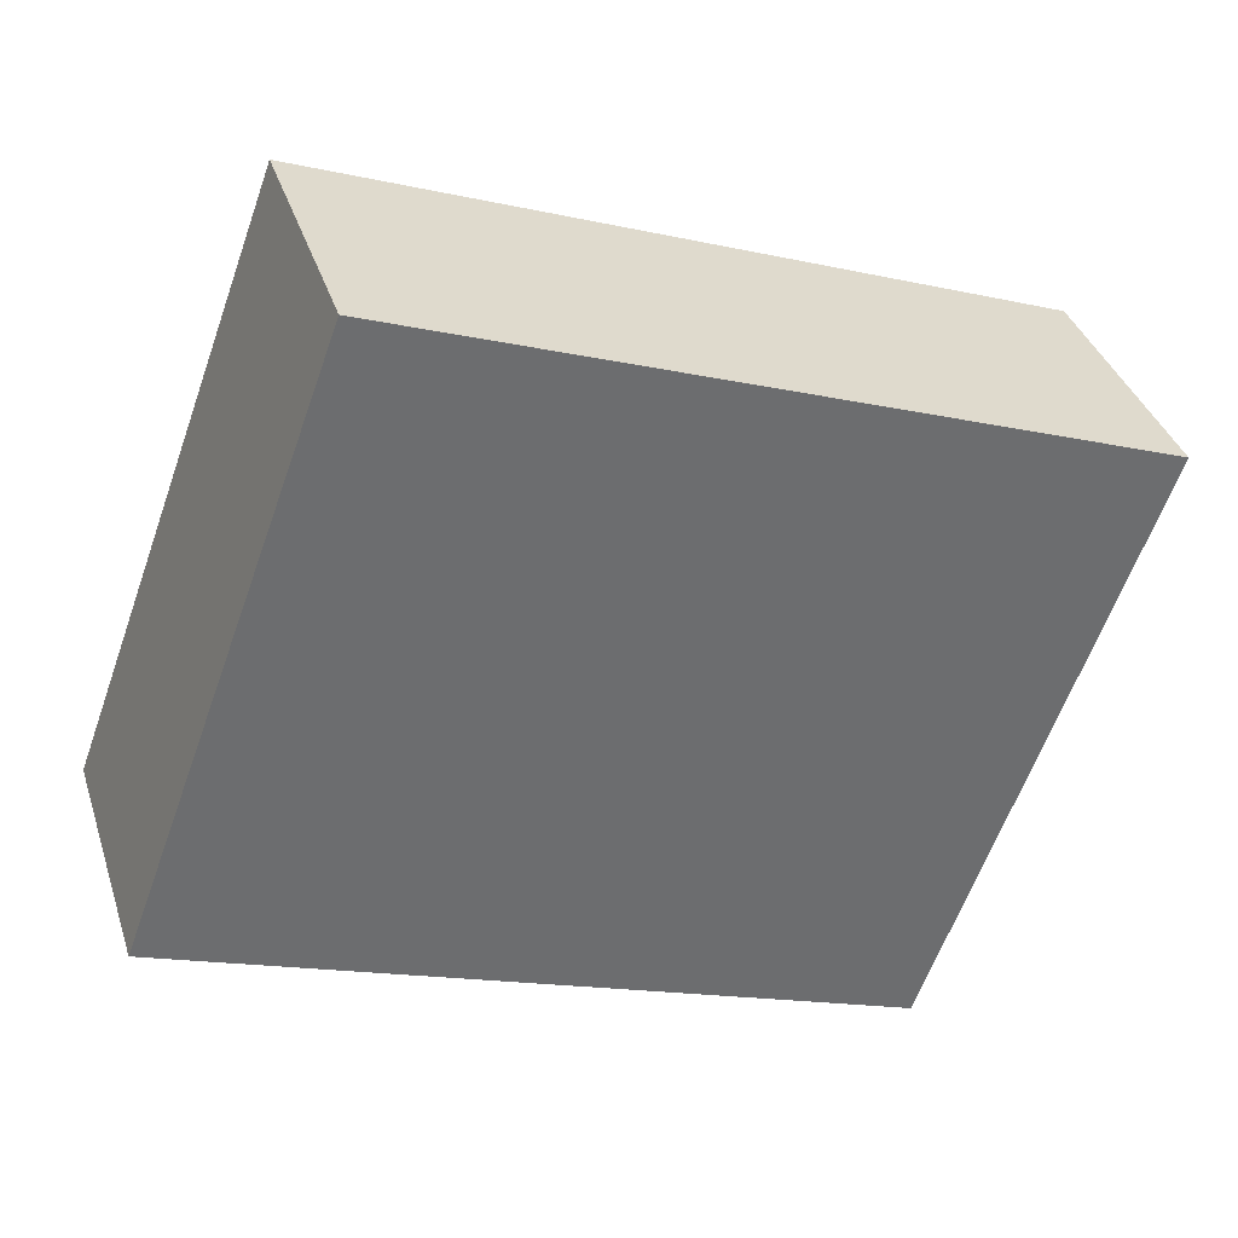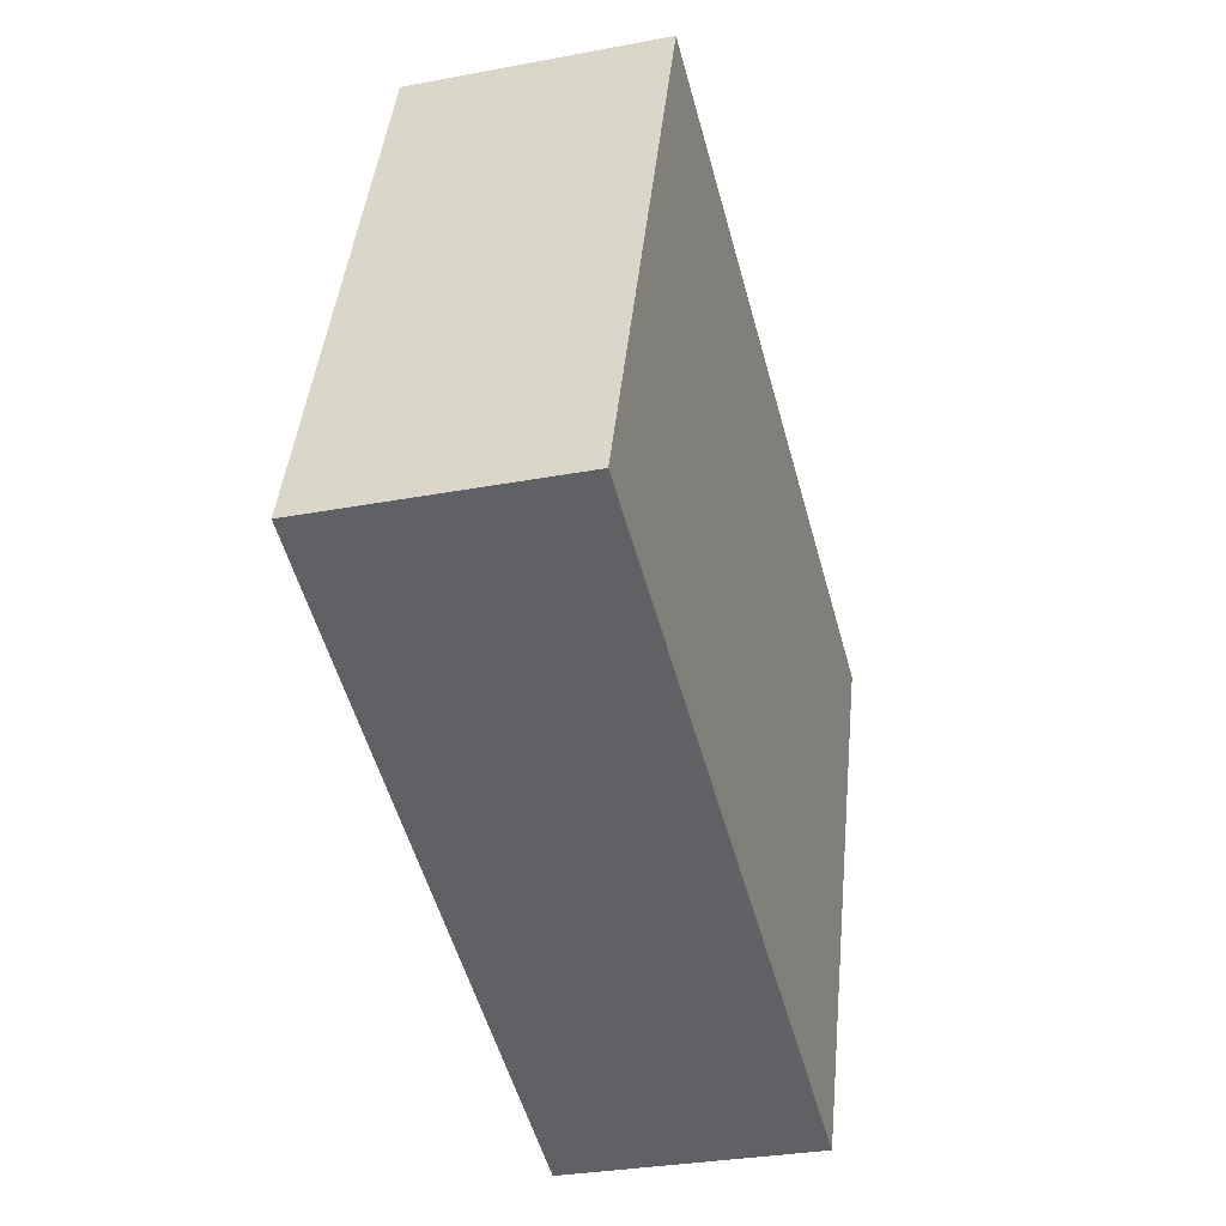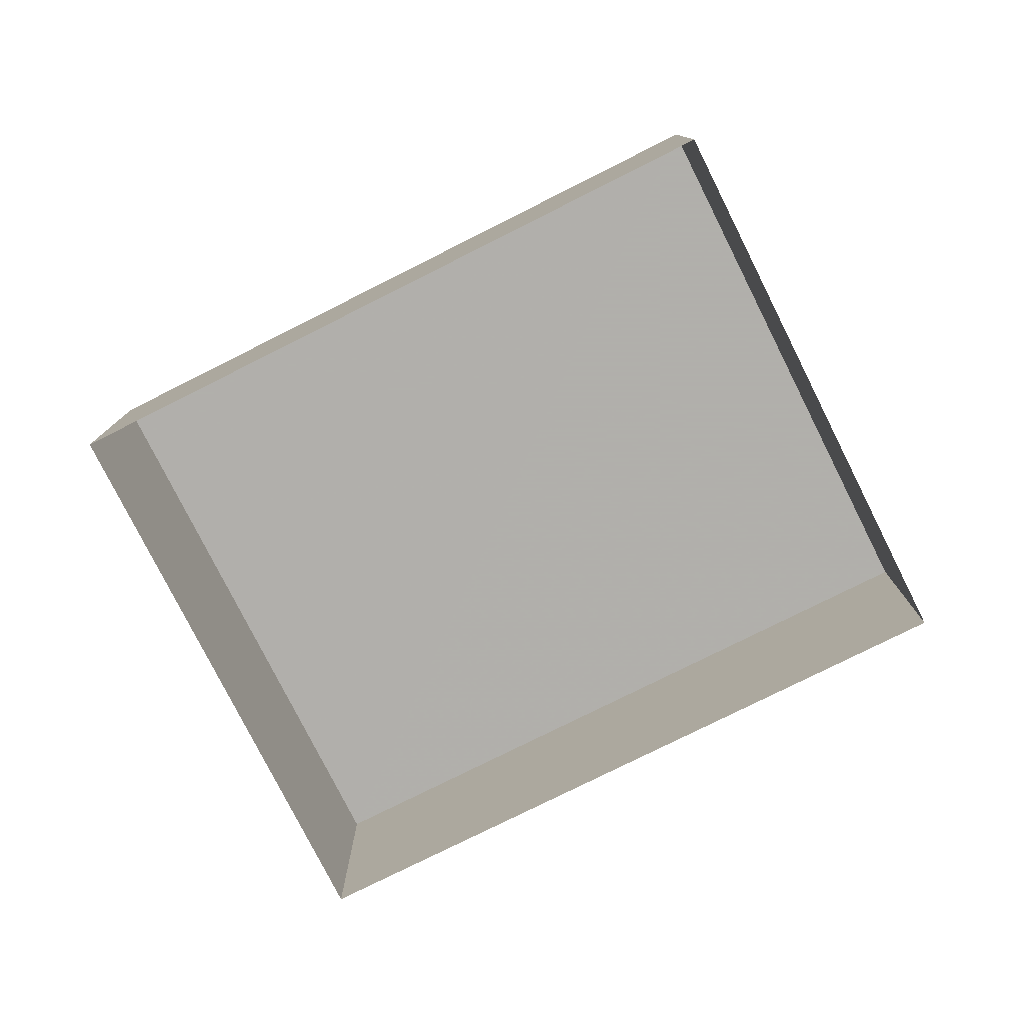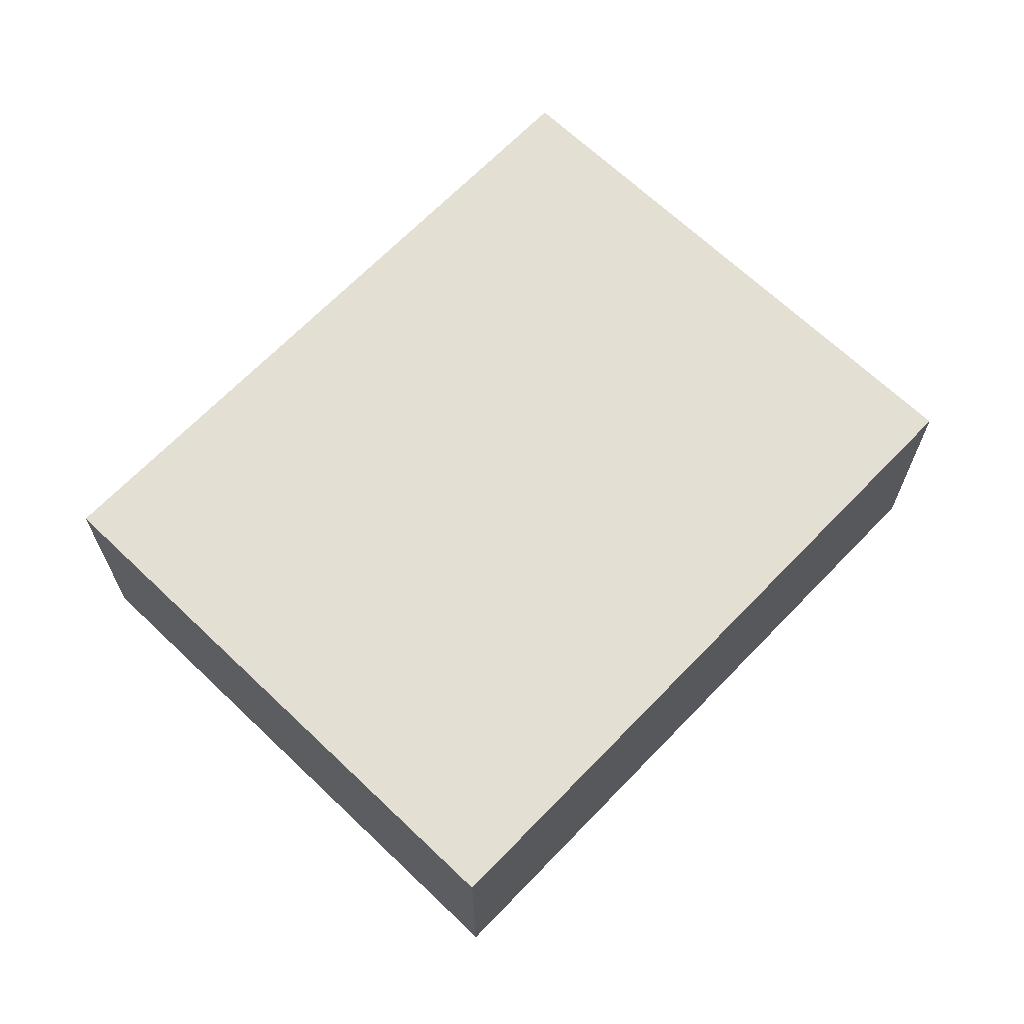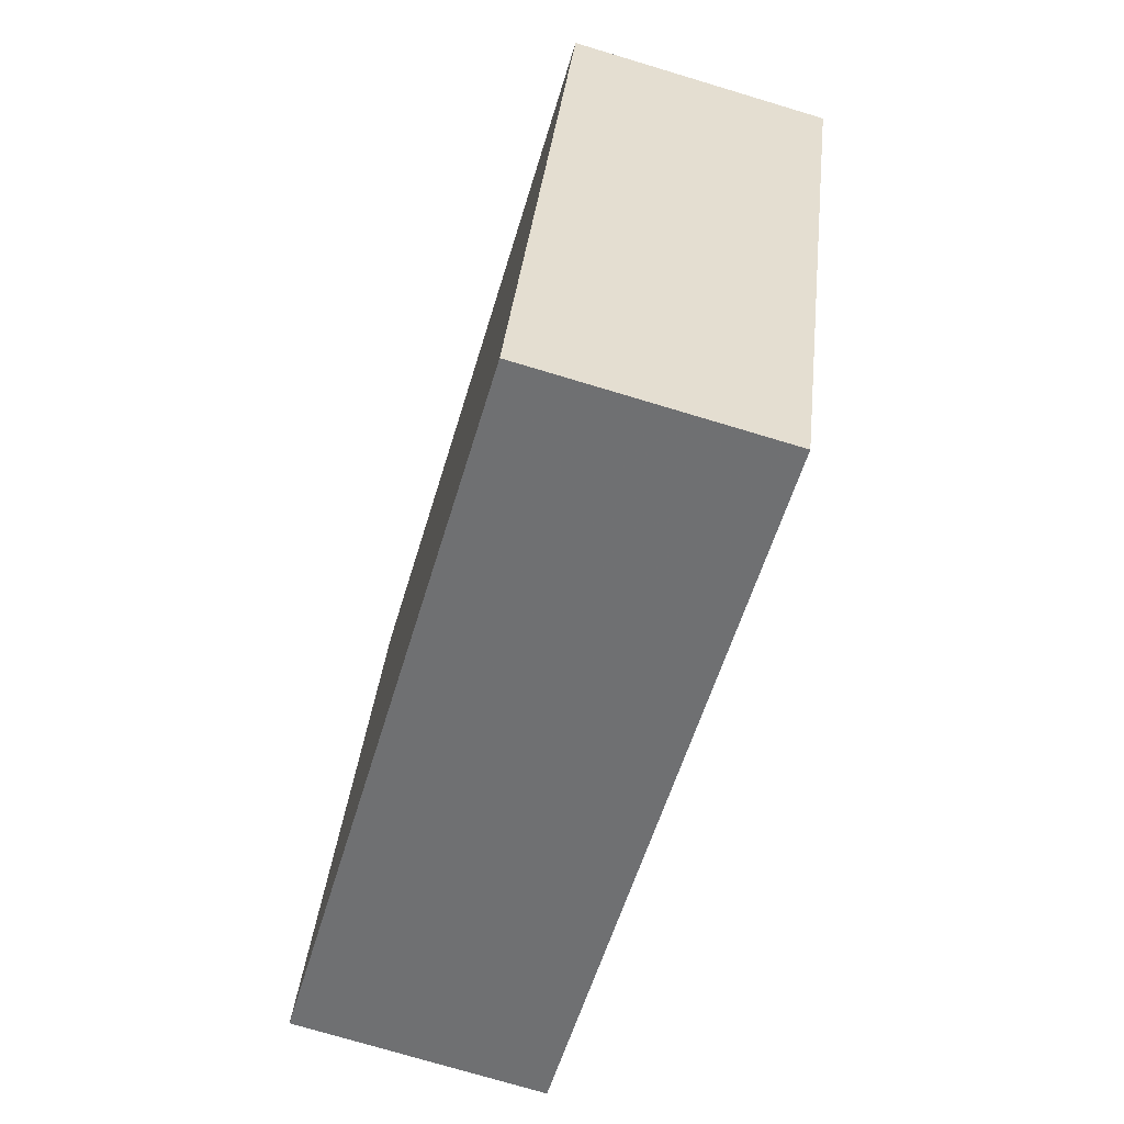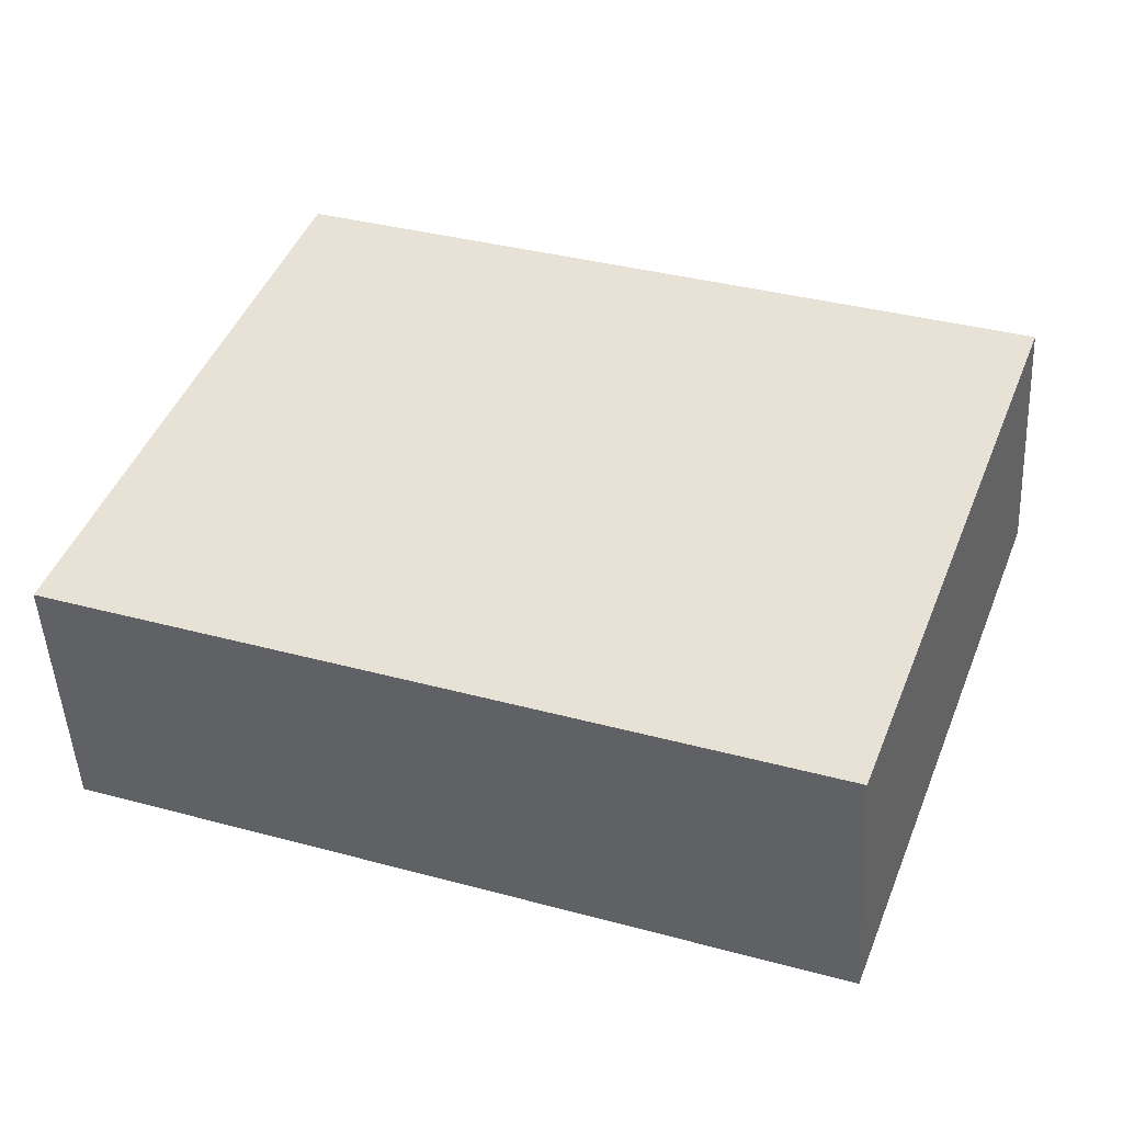
<metadata>
{"format":"obj","ext":"obj","renderer":"f3d","projection":"perspective","resolution":1024,"background":"white","views":[{"elev":36.5,"azim":-17.0,"up":"+Y"},{"elev":-29.7,"azim":-74.3,"up":"+Y"},{"elev":-78.4,"azim":-173.7,"up":"+Z"},{"elev":66.7,"azim":-66.4,"up":"+Z"},{"elev":-75.2,"azim":73.1,"up":"+Y"},{"elev":-47.8,"azim":2.9,"up":"+Y"}]}
</metadata>
<code>
v -2.199e+05 -1.248e+05 13.61
v -2.199e+05 -1.248e+05 13.61
v -2.199e+05 -1.248e+05 13.61
v -2.199e+05 -1.248e+05 13.61
v -2.199e+05 -1.248e+05 15.19
v -2.199e+05 -1.248e+05 15.19
v -2.199e+05 -1.248e+05 15.19
v -2.199e+05 -1.248e+05 15.19
f 1 2 3
f 1 4 2
f 5 6 7
f 5 8 6
f 8 2 4
f 8 5 2
f 8 4 1
f 6 8 1
f 6 1 3
f 7 6 3
f 5 3 2
f 5 7 3

</code>
